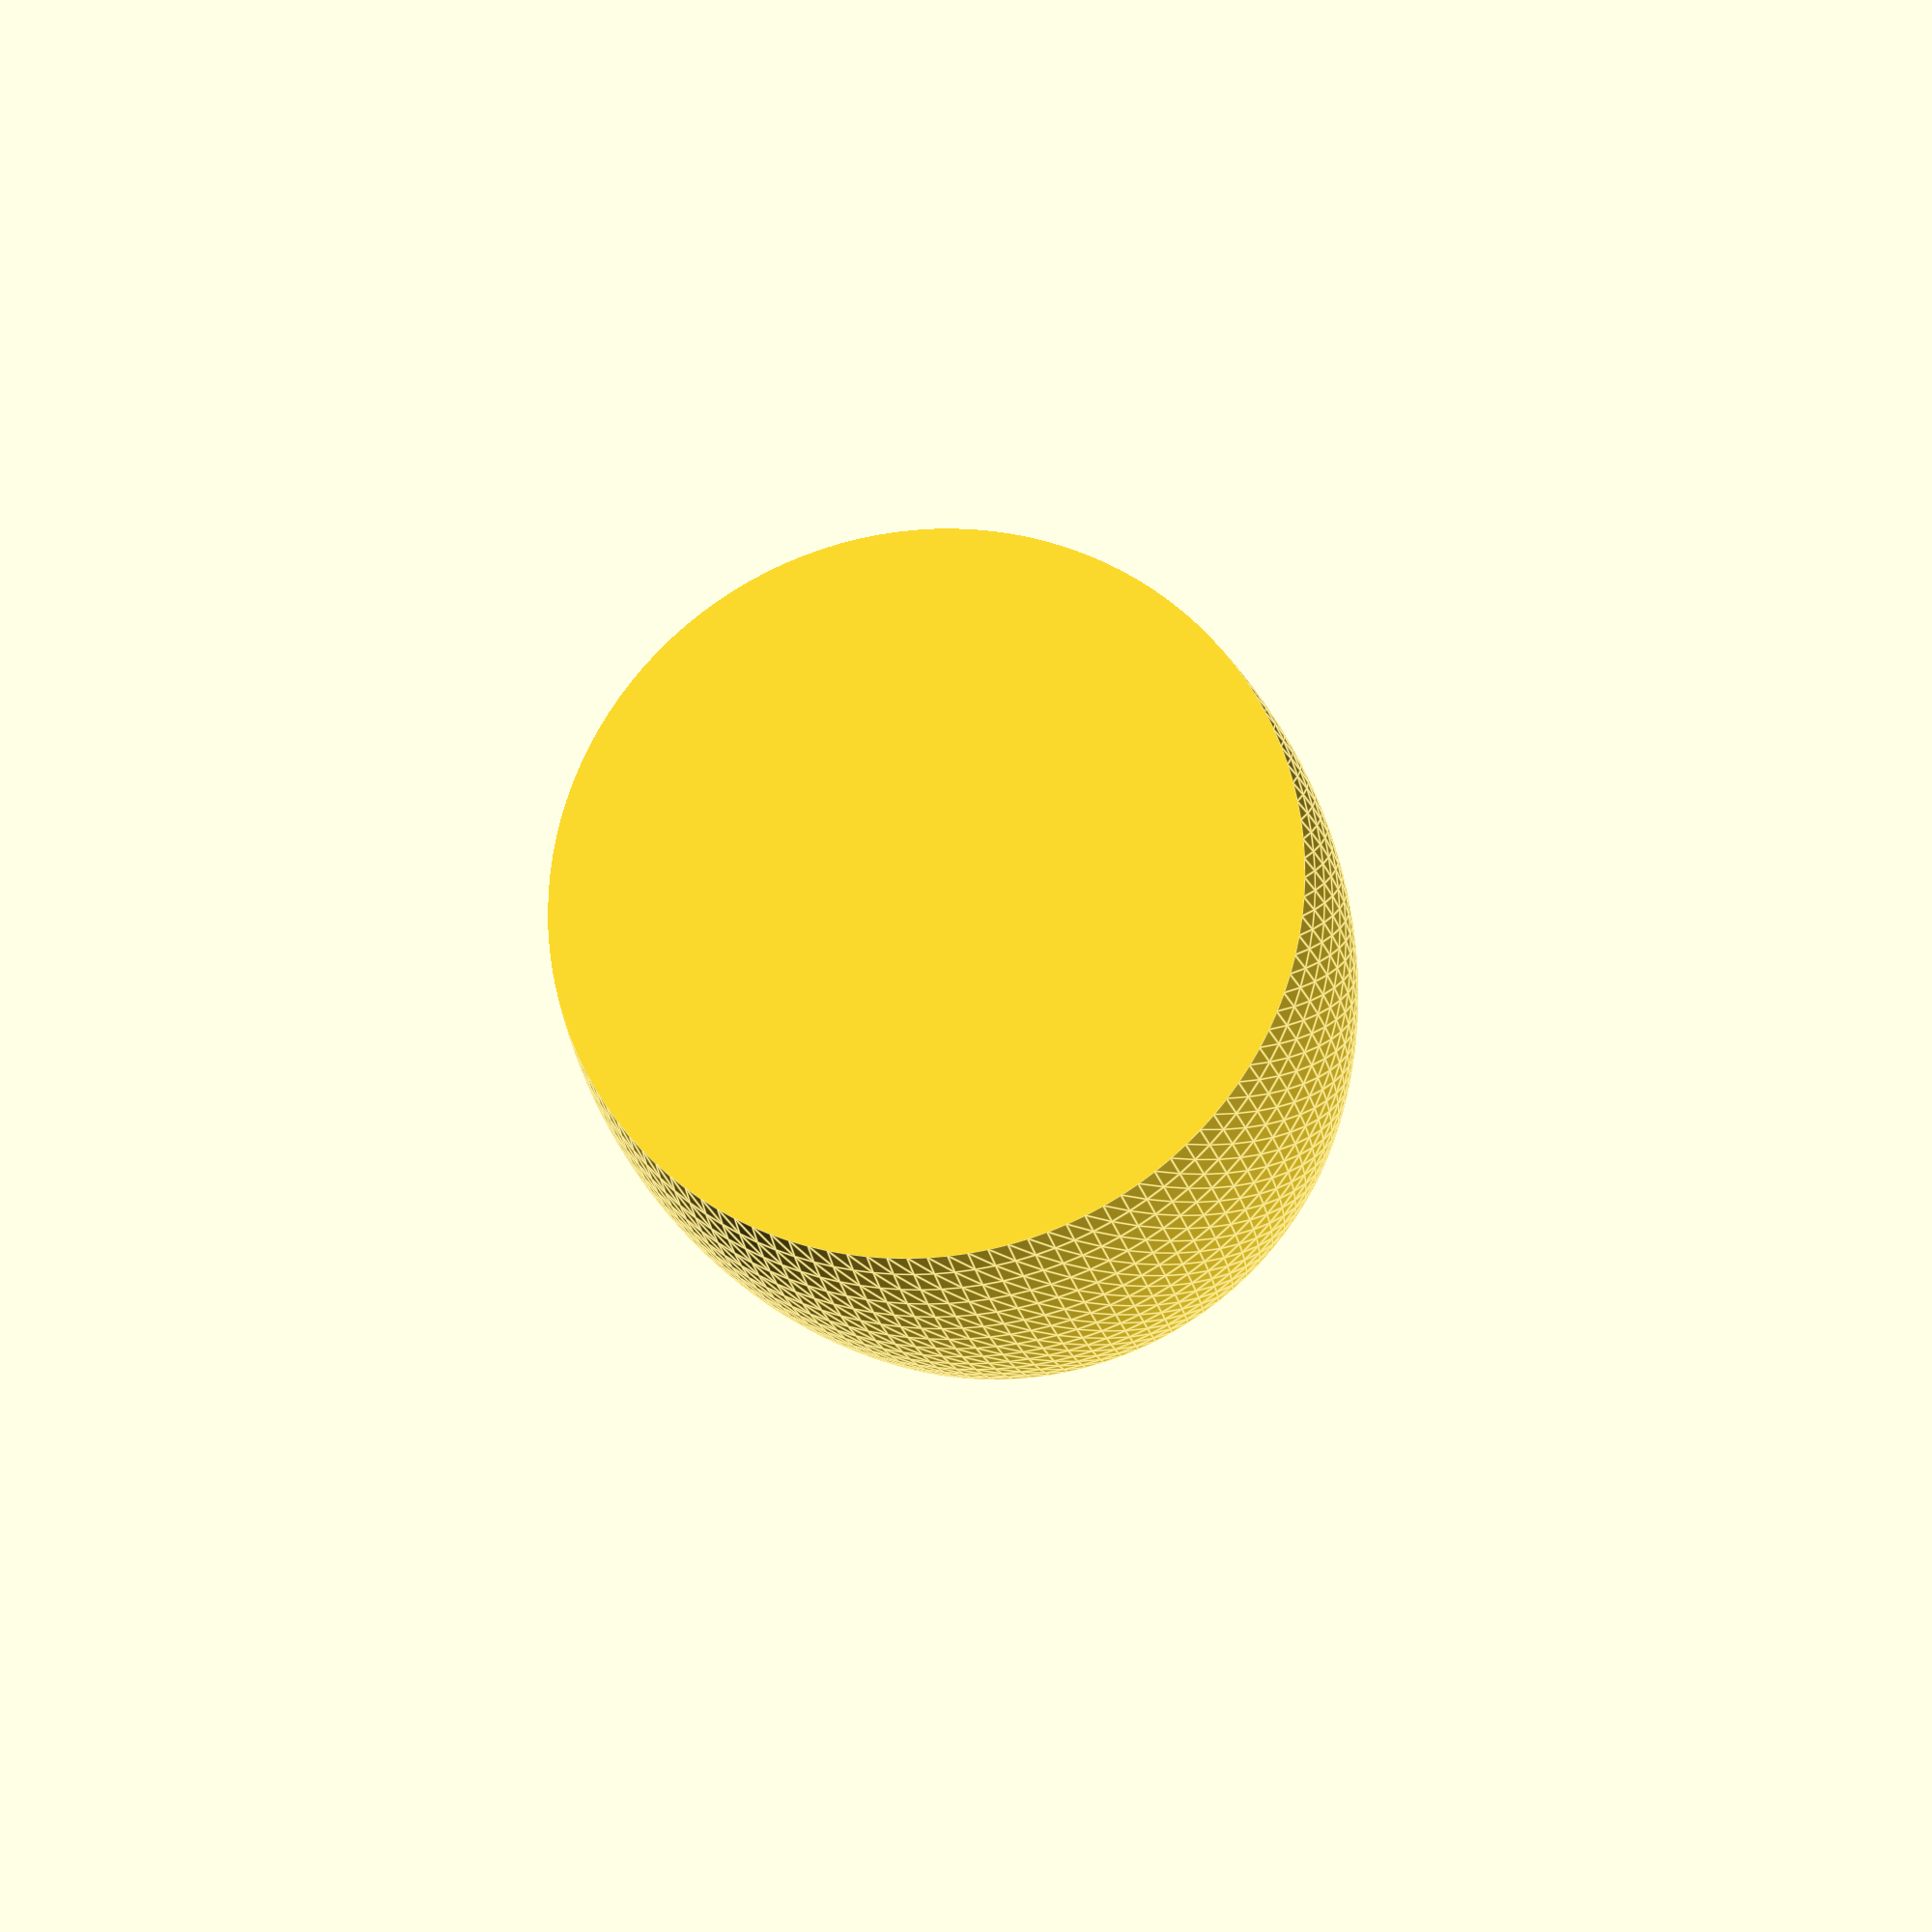
<openscad>
// Customizable Bulbed Bowl
// Copyright: Olle Wreede 2020
// License: CC BY-SA

//CUSTOMIZER VARIABLES

// Diameter of vase in mm
diameter_of_vase = 100; // [75:200]

// Height of vase in mm
height_of_vase = 200; // [50:300]

// Top cut off scale
bowl_top_cut_off = 3; // [2:0.25:10]

// Bottom cut off scale
bowl_bottom_cut_off = 3; // [2:0.25:10]

// How much to scale bowl in X direction
bowl_scale_x = 0; // [0:100]

// How much to scale bowl in Y direction
bowl_scale_y = 0; // [0:100]

/* [Hidden] */

$fn = 120;

module bulbed_bowl(diameter, height) {
    scale([bowl_scale_x / 100 + 1, bowl_scale_y / 100 + 1, 1])
    translate([0, 0, height / 2 - height / bowl_bottom_cut_off])
    difference() {
        scale([1, 1, height / diameter])
        sphere(d = diameter, center = true);
        
        // Cut off top
        translate([0, 0, height / 2 - height / bowl_top_cut_off / 2])
        cube([diameter, diameter, height / bowl_top_cut_off], center = true);

        // Cut off bottom
        translate([0, 0, -height / 2 + height / bowl_bottom_cut_off / 2])
        cube([diameter, diameter, height / bowl_bottom_cut_off], center = true);
    }
}

module bowl() {
    bulbed_bowl(diameter_of_vase, height_of_vase);
}

bowl();

</openscad>
<views>
elev=197.6 azim=322.0 roll=350.6 proj=p view=edges
</views>
